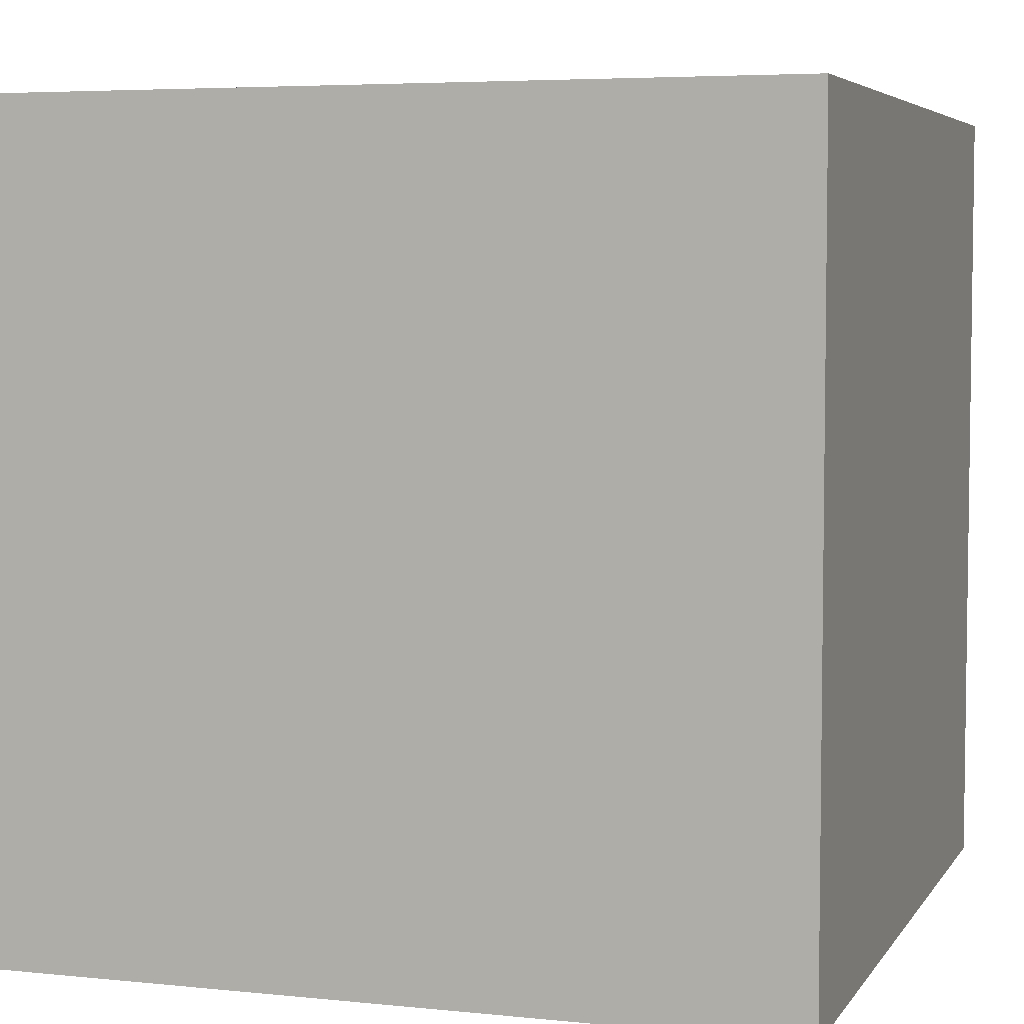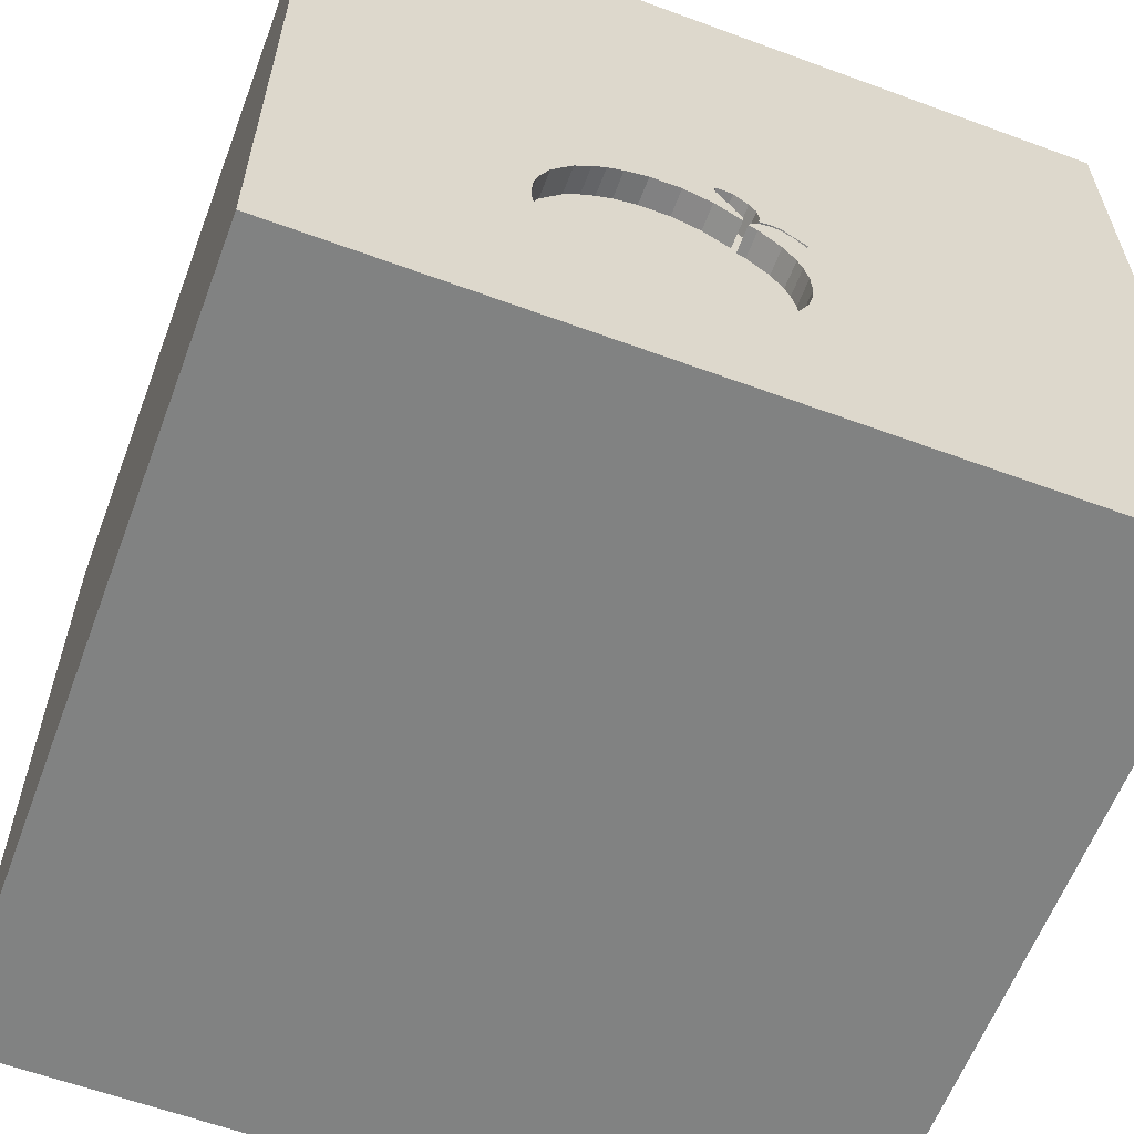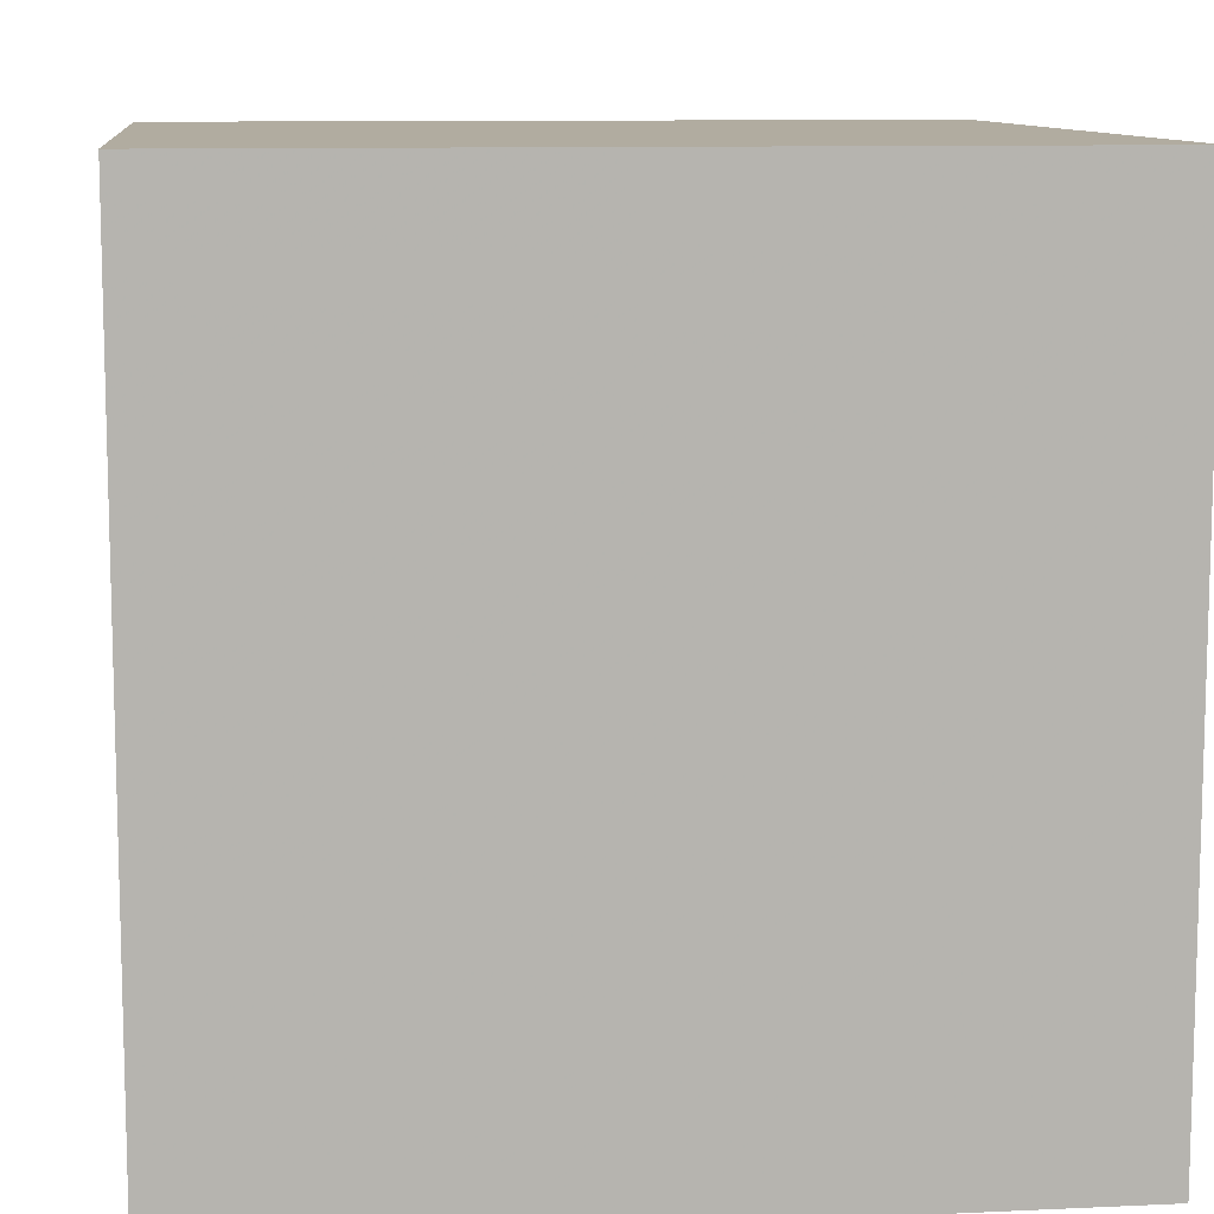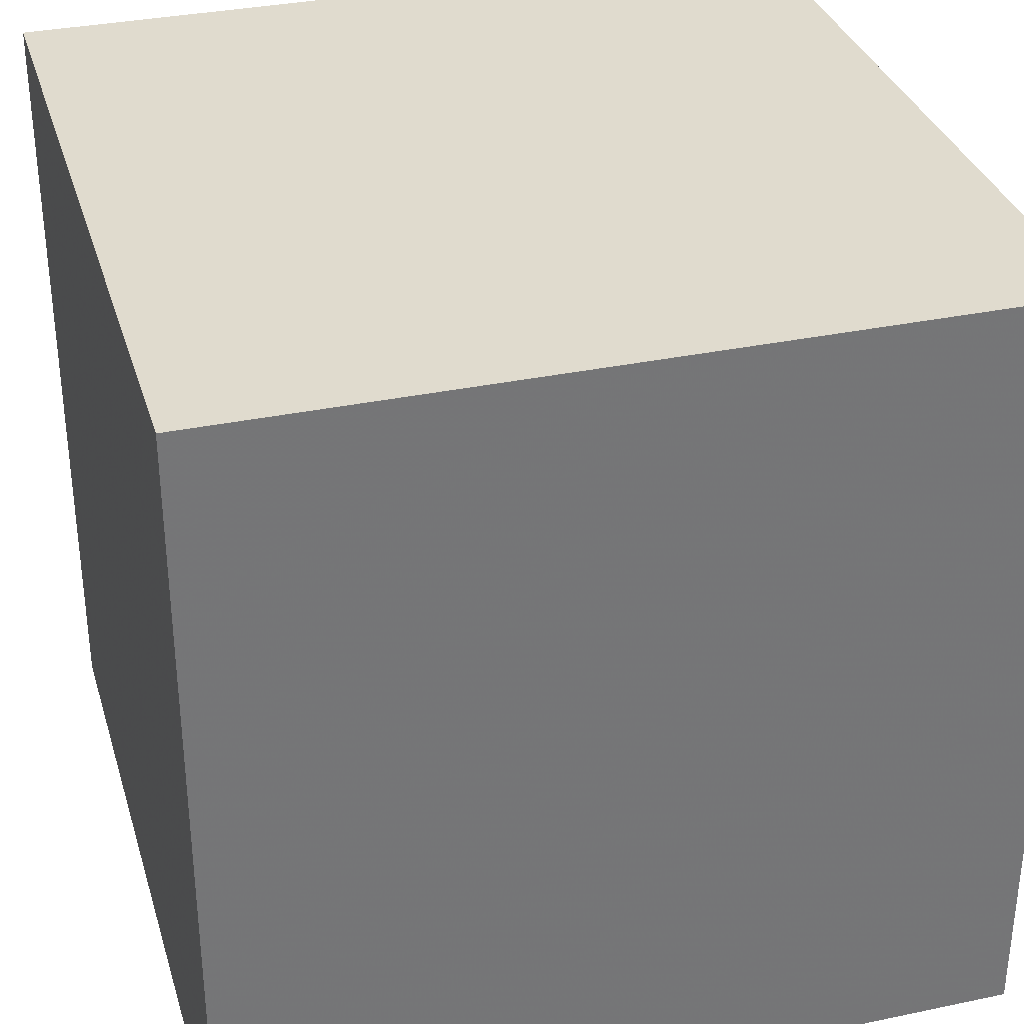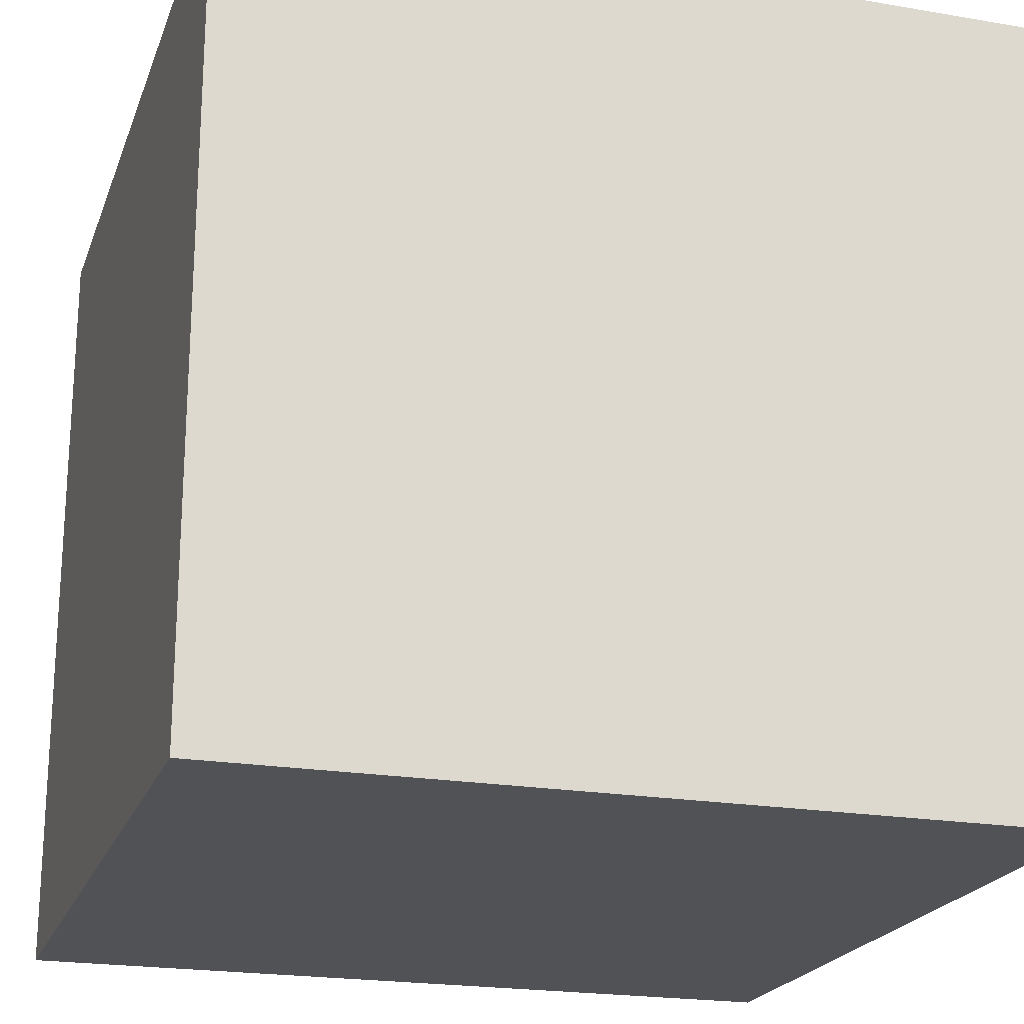
<metadata>
{"format":"obj","ext":"obj","renderer":"f3d","projection":"perspective","resolution":1024,"background":"white","views":[{"elev":5.1,"azim":18.2,"up":"+Y"},{"elev":-60.6,"azim":159.4,"up":"+Z"},{"elev":10.1,"azim":83.3,"up":"+Z"},{"elev":33.5,"azim":-16.0,"up":"+Z"},{"elev":-21.3,"azim":163.1,"up":"+Y"}]}
</metadata>
<code>
o apple_73
v -0.07176 1.5 -0.2605
v -0.07176 1.4 -0.2605
v -0.1428 1.5 -0.27
v -0.1428 1.4 -0.27
v -0.201 1.5 -0.7847
v -0.201 1.4 -0.7847
v -1.042 0.3906 -1.5
v -0.8594 1.094 1.5
v -1.042 -0.625 1.5
v -1.172 -1.5 -0.2214
v -0.7812 -1.5 -0.7292
v -0.8333 -1.5 -1.5
v -0.8333 -1.5 1.5
v -0.918 1.5 -0.2083
v -0.8333 1.5 -1.016
v -1.081 1.5 0.804
v -0.612 -1.302 -1.5
v -1.003 -1.139 1.5
v -0.03445 1.5 -0.3209
v -0.03445 1.4 -0.3209
v 0.2138 1.5 -1.107
v 0.5726 1.5 -0.9223
v 0.5726 1.4 -0.9223
v -0.2039 1.5 -0.5141
v -0.2039 1.4 -0.5141
v 0.3906 -1.068 1.5
v -0.01302 0.3939 -1.5
v 0.5339 0.6771 1.5
v 0.5208 -0.1953 -1.5
v 0.1823 -0 1.5
v 0.7422 1.204 -1.5
v 0.2604 1.172 1.5
v 0.2083 -0.4557 1.5
v 0.4557 -1.5 -1.042
v 0.625 -1.5 0.4427
v 0.4818 -1.5 -0.1823
v 0.3906 -1.5 1.198
v 0.1302 -1.5 -1.5
v 0.1562 -1.5 1.5
v 0.1823 1.5 0.2083
v 0.1367 1.5 1.097
v 0.3046 1.5 -1.099
v -0.1302 1.5 -1.5
v 0.4167 1.5 -1.302
v -0.1302 1.5 1.5
v 0.3125 1.5 -0.2124
v 0.2344 -1.224 -1.5
v -0.08611 1.5 -0.9697
v -0.08611 1.4 -0.9697
v -0.04664 1.5 -0.1429
v -0.04664 1.4 -0.1429
v -0.01859 1.5 -0.2958
v 0.3492 1.5 -1.087
v 0.3492 1.4 -1.087
v -0.07556 1.5 -0.2484
v 0.05312 1.5 -0.1462
v 0.05312 1.4 -0.1462
v 0.4811 1.5 -1.003
v 0.4811 1.4 -1.003
v -0.2083 -0.625 -1.5
v -0.1562 0.4427 1.5
v -0.1562 -1.5 -0.8333
v 0 -1.5 0.05208
v -0.1823 -1.5 1.198
v -0.2214 -1.5 -0.4167
v -0.1428 1.5 -0.4035
v -0.09935 1.5 -0.2558
v -0.1133 1.5 -0.9364
v -0.2083 1.5 -1.25
v -0.09309 1.5 -0.2717
v 0 -1.25 1.5
v 0.6611 1.5 -0.771
v 0.6611 1.4 -0.771
v 0.6585 1.4 -0.5305
v 0.2686 1.5 -1.102
v 0.677 1.5 -0.6792
v 0.677 1.4 -0.6792
v -0.232 1.5 -0.3278
v 0.4829 1.5 -0.286
v 0.4829 1.4 -0.286
v 0.9896 -0.8333 1.5
v 1.133 0.4297 -1.5
v 1.25 0.2995 1.5
v 1.5 1.5 1.5
v 1.016 -1.5 -0.6901
v 1.302 -1.5 0.5729
v 1.172 -1.5 -0.2214
v 1.5 -1.5 -1.5
v 1.113 1.5 -0.7812
v 1.178 1.5 1.094
v 1.074 -0.804 -1.5
v 1.5 -1.5 1.5
v 1.042 -0.4297 1.5
v -0.007679 1.5 -0.2536
v 0.004243 1.5 -0.1013
v -0.2179 1.5 -0.7196
v 0.3046 1.4 -1.099
v 0.09876 1.5 -1.083
v 0.00554 1.5 -0.2215
v 0.00554 1.4 -0.2215
v 0.6585 1.5 -0.5305
v -0.1517 1.5 -0.2591
v -0.07936 1.5 -0.2364
v -0.07936 1.4 -0.2364
v 0.06766 1.5 -0.1343
v 0.3329 1.5 -0.2176
v -0.625 0.3906 1.5
v -0.2995 1.139 -1.5
v -0.4687 -1.5 0.1562
v -0.625 -1.5 1.198
v -0.3906 -1.5 0.625
v -0.3906 -1.5 -1.25
v -0.4948 -0.3646 1.5
v -0.1428 1.4 -0.4035
v -1.5 -1.016 -0.1432
v -1.5 -0.9375 0.9896
v -1.5 -0.8333 -1.5
v -1.5 -0.6641 -1.276
v -1.5 0.1562 -1.146
v -1.5 0.5208 0.4818
v -1.5 0.1562 -0.1562
v -1.5 0.4167 1.25
v -1.5 0.5339 -0.3906
v -1.5 0.1823 0.7812
v -1.5 0.1302 -1.5
v -1.5 0.1042 1.5
v -1.5 -0.1042 -0.7552
v -1.5 -0.2865 0.1562
v -1.5 -0.2604 1.211
v -1.5 1.172 0.6185
v -1.5 1.198 0
v -1.5 1.016 1.185
v -1.5 1.113 -0.4427
v -1.5 1.5 -1.5
v -1.5 -0.5599 -0.651
v -1.5 -0.5469 0.612
v -1.5 -1.5 -0.8333
v -1.5 -1.5 0.1302
v -1.5 -1.5 1.5
v -1.5 -1.5 -1.5
v -1.5 0.8594 -1.237
v -1.5 1.5 -0.1042
v -1.5 1.5 1.5
v -1.5 -1.276 0.4688
v -1.5 -1.198 -0.625
v 0.6179 1.5 -0.4364
v 0.6179 1.4 -0.4364
v -0.06583 1.5 -0.3345
v 0.5005 1.5 -0.9751
v 0.5005 1.4 -0.9751
v 0.6304 1.5 -0.8446
v 0.6304 1.4 -0.8446
v -0.05468 1.5 -0.1556
v 0.2138 1.4 -1.107
v 0.5413 1.5 -0.3353
v 0.9896 1.5 0.1823
v 0.8333 1.5 -1.5
v 0.8333 1.5 1.5
v 0.0518 1.5 -0.1594
v -0.2179 1.4 -0.7196
v 0.07031 1.5 -0.1079
v -0.2346 1.5 -0.3209
v -0.2346 1.4 -0.3209
v 0.6724 1.5 -0.5919
v 0.4229 1.5 -1.051
v 0.4229 1.4 -1.051
v -0.07043 1.5 -0.1805
v 0.209 1.5 -0.206
v 0.07755 1.5 -0.2354
v 0.07755 1.4 -0.2354
v 0.004243 1.4 -0.1013
v 0.06766 1.4 -0.1343
v 1.5 -1.094 0.7617
v 1.5 0.4102 -0.9277
v 1.5 0.4036 0.2669
v 1.5 -0.1562 -1.5
v 1.5 -0.1302 1.5
v 1.5 -0.3125 0.1302
v 1.5 1.159 -0.4069
v 1.5 1.5 -1.5
v 1.5 -1.5 -0.1562
v 1.5 -1.5 0.8333
v 1.5 0.8333 -1.5
v 1.5 0.8333 1.5
v 1.5 0.9538 0.9538
v 1.5 1.5 -0.1302
v 1.5 1.5 0.8333
v 1.5 -0.848 -0.8634
v 1.5 -0.07161 1.159
v 0.1806 1.5 -0.2057
v 0.1806 1.4 -0.2057
v -0.01213 1.5 -1.03
v 0.004216 1.5 -0.2347
v -1.081 -0.651 -1.5
v -1.198 0.4167 1.5
v -1.198 -0.1823 1.5
v -1.198 -1.5 0.4427
v -1.139 -1.5 1.003
v -0.2069 1.5 -0.3133
v -0.03851 1.5 -0.3123
v -0.2251 1.5 -0.6588
v -0.2251 1.4 -0.6588
v -0.3906 -1.107 1.5
v -0.3125 1.055 1.5
v -0.3125 1.5 0.2344
v -0.2201 1.5 -0.5759
v -0.01957 1.5 -0.2724
v -0.01957 1.4 -0.2724
v 0.4326 1.5 -0.2543
v 0.4326 1.4 -0.2543
v -0.06583 1.4 -0.3345
v -0.01859 1.4 -0.2958
v 0.5413 1.4 -0.3353
v -0.07043 1.4 -0.1805
v -0.2201 1.4 -0.5759
v 0.8333 0.2083 1.5
v 0.8594 -1.5 1.042
v 0.3752 1.5 -0.2285
v 0.0518 1.4 -0.1594
v 0.06898 1.5 -0.1211
v -0.121 1.5 -0.2522
v -0.121 1.4 -0.2522
v -0.1861 1.5 -0.4692
v -0.1861 1.4 -0.4692
v 0.0351 1.5 -1.059
v 0.0351 1.4 -1.059
v 0.3752 1.4 -0.2285
v 0.6724 1.4 -0.5919
v -0.0427 1.5 -0.3034
v -0.0427 1.4 -0.3034
v 0.1315 1.5 -1.095
v 0.1315 1.4 -1.095
v 0.004216 1.4 -0.2347
v 0.2592 1.5 -1.103
v 0.1087 1.5 -0.2264
v -0.1517 1.4 -0.2591
v -0.07012 1.5 -0.2773
v -0.07012 1.4 -0.2773
v -0.1456 1.5 -0.897
v -0.1851 1.5 -0.2925
v -0.1851 1.4 -0.2925
v 0.07031 1.4 -0.1079
v 0.2906 1.5 -0.2067
v 0.2906 1.4 -0.2067
v -0.01213 1.4 -1.03
v -0.1456 1.4 -0.897
v -0.2293 1.5 -0.3348
v -0.2293 1.4 -0.3348
v -0.1157 1.5 -0.2661
v -0.1157 1.4 -0.2661
v 0.06139 1.5 -0.09699
v 0.06139 1.4 -0.09699
f 13 18 139
f 198 13 139
f 13 203 18
f 18 9 139
f 126 116 139
f 116 144 139
f 144 138 139
f 139 197 198
f 198 110 13
f 9 126 139
f 126 129 116
f 138 197 139
f 39 203 13
f 110 39 13
f 9 196 126
f 110 64 39
f 129 136 116
f 39 71 203
f 136 144 116
f 138 10 197
f 198 111 110
f 203 9 18
f 144 115 138
f 197 111 198
f 196 195 126
f 64 37 39
f 126 122 129
f 111 64 110
f 39 26 71
f 203 113 9
f 9 113 196
f 136 115 144
f 115 137 138
f 197 109 111
f 129 124 136
f 115 145 137
f 137 10 138
f 10 109 197
f 71 26 203
f 113 107 196
f 143 122 126
f 122 124 129
f 26 33 203
f 33 113 203
f 195 143 126
f 143 132 122
f 136 128 115
f 39 92 26
f 124 128 136
f 137 140 10
f 37 217 39
f 107 195 196
f 122 120 124
f 145 140 137
f 111 37 64
f 217 92 39
f 113 30 107
f 132 120 122
f 140 11 10
f 10 65 109
f 109 63 111
f 111 35 37
f 33 30 113
f 128 135 115
f 115 135 145
f 11 65 10
f 92 81 26
f 124 120 128
f 63 35 111
f 35 217 37
f 30 61 107
f 195 8 143
f 120 121 128
f 121 135 128
f 135 140 145
f 81 33 26
f 107 8 195
f 132 130 120
f 65 63 109
f 81 93 33
f 63 36 35
f 120 123 121
f 121 127 135
f 135 118 140
f 61 204 107
f 107 204 8
f 143 130 132
f 130 123 120
f 118 117 140
f 194 140 117
f 140 112 11
f 11 62 65
f 93 30 33
f 65 36 63
f 173 92 182
f 92 93 81
f 93 216 30
f 30 28 61
f 127 118 135
f 17 12 140
f 35 86 217
f 217 86 92
f 130 131 123
f 121 123 127
f 194 17 140
f 12 112 140
f 112 62 11
f 86 182 92
f 36 87 35
f 216 28 30
f 204 143 8
f 143 142 130
f 127 119 118
f 62 36 65
f 87 86 35
f 189 92 173
f 92 177 93
f 93 83 216
f 61 32 204
f 204 45 143
f 41 16 143
f 16 142 143
f 123 119 127
f 62 34 36
f 178 189 173
f 189 177 92
f 28 32 61
f 41 143 45
f 205 16 41
f 131 133 123
f 118 125 117
f 60 17 194
f 142 131 130
f 119 125 118
f 194 117 125
f 12 38 112
f 86 181 182
f 177 83 93
f 32 45 204
f 14 16 205
f 14 142 16
f 7 194 125
f 27 60 194
f 17 38 12
f 112 34 62
f 34 85 36
f 85 87 36
f 87 181 86
f 173 182 181
f 175 189 178
f 27 194 7
f 47 38 17
f 40 205 41
f 123 141 119
f 40 161 251
f 205 40 251
f 251 95 205
f 142 133 131
f 133 141 123
f 83 28 216
f 169 99 159
f 159 56 105
f 40 235 169
f 220 161 40
f 169 159 105
f 105 220 40
f 105 40 169
f 50 153 205
f 205 95 50
f 205 67 221
f 205 221 102
f 60 47 17
f 38 34 112
f 28 84 32
f 52 207 94
f 193 99 169
f 52 94 193
f 169 52 193
f 40 168 190
f 40 190 235
f 55 1 67
f 205 153 167
f 103 55 67
f 167 103 67
f 205 167 67
f 102 162 14
f 14 205 102
f 141 125 119
f 29 60 27
f 188 173 181
f 174 175 178
f 243 168 40
f 40 46 243
f 162 78 247
f 199 70 66
f 66 223 14
f 14 162 247
f 247 199 66
f 14 247 66
f 29 47 60
f 178 173 188
f 185 189 175
f 177 184 83
f 83 84 28
f 32 158 45
f 218 106 46
f 40 155 79
f 218 46 40
f 40 79 209
f 209 218 40
f 24 14 223
f 3 70 199
f 199 240 3
f 66 70 148
f 34 88 85
f 189 184 177
f 84 158 32
f 41 45 158
f 156 40 41
f 155 40 156
f 3 249 70
f 70 200 19
f 70 19 148
f 15 14 24
f 15 142 14
f 142 134 133
f 141 134 125
f 108 27 7
f 38 88 34
f 85 181 87
f 174 178 188
f 179 175 174
f 185 184 189
f 90 41 158
f 89 155 156
f 89 101 146
f 89 146 155
f 15 24 206
f 201 96 15
f 15 206 201
f 70 237 229
f 70 229 200
f 15 134 142
f 134 141 133
f 7 125 134
f 82 29 27
f 91 38 47
f 89 72 76
f 89 76 164
f 164 101 89
f 5 239 15
f 15 96 5
f 31 82 27
f 29 91 47
f 91 88 38
f 108 7 134
f 85 88 181
f 184 84 83
f 156 41 90
f 72 89 151
f 68 69 239
f 69 15 239
f 31 27 108
f 188 181 88
f 89 22 151
f 69 68 48
f 69 48 192
f 82 91 29
f 180 179 174
f 179 185 175
f 149 22 89
f 69 192 225
f 69 225 98
f 149 89 58
f 75 44 69
f 69 98 231
f 21 234 75
f 69 231 21
f 69 21 75
f 185 84 184
f 90 158 84
f 44 75 42
f 43 69 44
f 43 15 69
f 43 31 108
f 186 185 179
f 186 156 90
f 186 89 156
f 89 44 58
f 165 58 44
f 44 42 53
f 44 53 165
f 157 43 44
f 43 134 15
f 43 108 134
f 157 31 43
f 180 31 157
f 183 82 31
f 176 91 82
f 176 174 188
f 183 180 174
f 180 186 179
f 186 187 185
f 187 84 185
f 187 90 84
f 186 90 187
f 180 89 186
f 157 44 89
f 180 157 89
f 180 183 31
f 183 176 82
f 176 88 91
f 176 188 88
f 183 174 176
f 57 171 252
f 219 171 57
f 252 172 57
f 95 251 252
f 252 171 95
f 219 51 171
f 219 57 159
f 242 172 252
f 105 56 57
f 57 172 105
f 251 161 252
f 51 219 100
f 171 51 50
f 50 95 171
f 56 159 57
f 220 105 172
f 172 242 220
f 242 252 161
f 214 51 100
f 100 219 159
f 159 99 100
f 161 220 242
f 51 214 153
f 153 50 51
f 100 104 214
f 99 193 100
f 167 153 214
f 100 233 104
f 214 104 167
f 233 100 193
f 104 233 208
f 103 167 104
f 193 94 233
f 208 2 104
f 94 207 208
f 208 233 94
f 55 103 104
f 104 2 55
f 238 2 208
f 207 52 208
f 1 55 2
f 250 2 238
f 238 208 230
f 212 208 52
f 67 1 2
f 2 222 67
f 2 250 222
f 250 238 70
f 70 249 250
f 229 237 238
f 238 230 229
f 230 208 212
f 52 169 212
f 222 221 67
f 250 4 222
f 237 70 238
f 249 3 250
f 20 230 212
f 170 212 169
f 102 221 222
f 222 236 102
f 4 250 3
f 4 236 222
f 200 229 230
f 230 20 200
f 170 20 212
f 170 169 235
f 3 240 4
f 241 236 4
f 20 19 200
f 170 191 20
f 235 190 191
f 191 170 235
f 236 163 102
f 241 4 240
f 163 236 241
f 148 19 20
f 20 211 148
f 20 191 244
f 191 190 168
f 162 102 163
f 241 240 199
f 241 248 163
f 20 114 211
f 20 244 227
f 168 243 244
f 244 191 168
f 78 162 163
f 163 248 78
f 199 247 248
f 248 241 199
f 211 114 66
f 66 148 211
f 114 20 25
f 20 227 210
f 106 218 227
f 227 244 106
f 244 243 46
f 46 106 244
f 247 78 248
f 224 114 25
f 20 215 25
f 210 80 20
f 218 209 210
f 210 227 218
f 223 66 114
f 114 224 223
f 224 25 223
f 20 202 215
f 25 215 24
f 80 210 79
f 20 80 213
f 209 79 210
f 24 223 25
f 160 202 20
f 215 202 206
f 206 24 215
f 79 155 80
f 20 213 150
f 213 80 155
f 96 201 202
f 202 160 96
f 20 6 160
f 201 206 202
f 150 246 20
f 147 150 213
f 155 146 213
f 20 246 6
f 160 6 96
f 246 150 49
f 147 74 150
f 147 213 146
f 6 246 5
f 5 96 6
f 68 239 246
f 246 49 68
f 49 150 245
f 74 147 101
f 150 74 228
f 146 101 147
f 239 5 246
f 49 48 68
f 192 48 49
f 49 245 192
f 226 245 150
f 101 164 74
f 228 77 150
f 228 74 164
f 245 226 192
f 232 226 150
f 77 228 76
f 73 150 77
f 164 76 228
f 225 192 226
f 98 225 226
f 226 232 98
f 232 150 154
f 76 72 77
f 150 73 152
f 73 77 72
f 232 231 98
f 21 231 232
f 232 154 21
f 150 97 154
f 150 152 23
f 152 73 72
f 72 151 152
f 150 54 97
f 234 21 154
f 154 97 234
f 150 23 149
f 151 22 23
f 23 152 151
f 54 150 166
f 97 54 42
f 97 42 75
f 75 234 97
f 22 149 23
f 149 58 150
f 54 166 53
f 59 166 150
f 53 42 54
f 59 150 58
f 165 53 166
f 166 59 58
f 58 165 166

</code>
